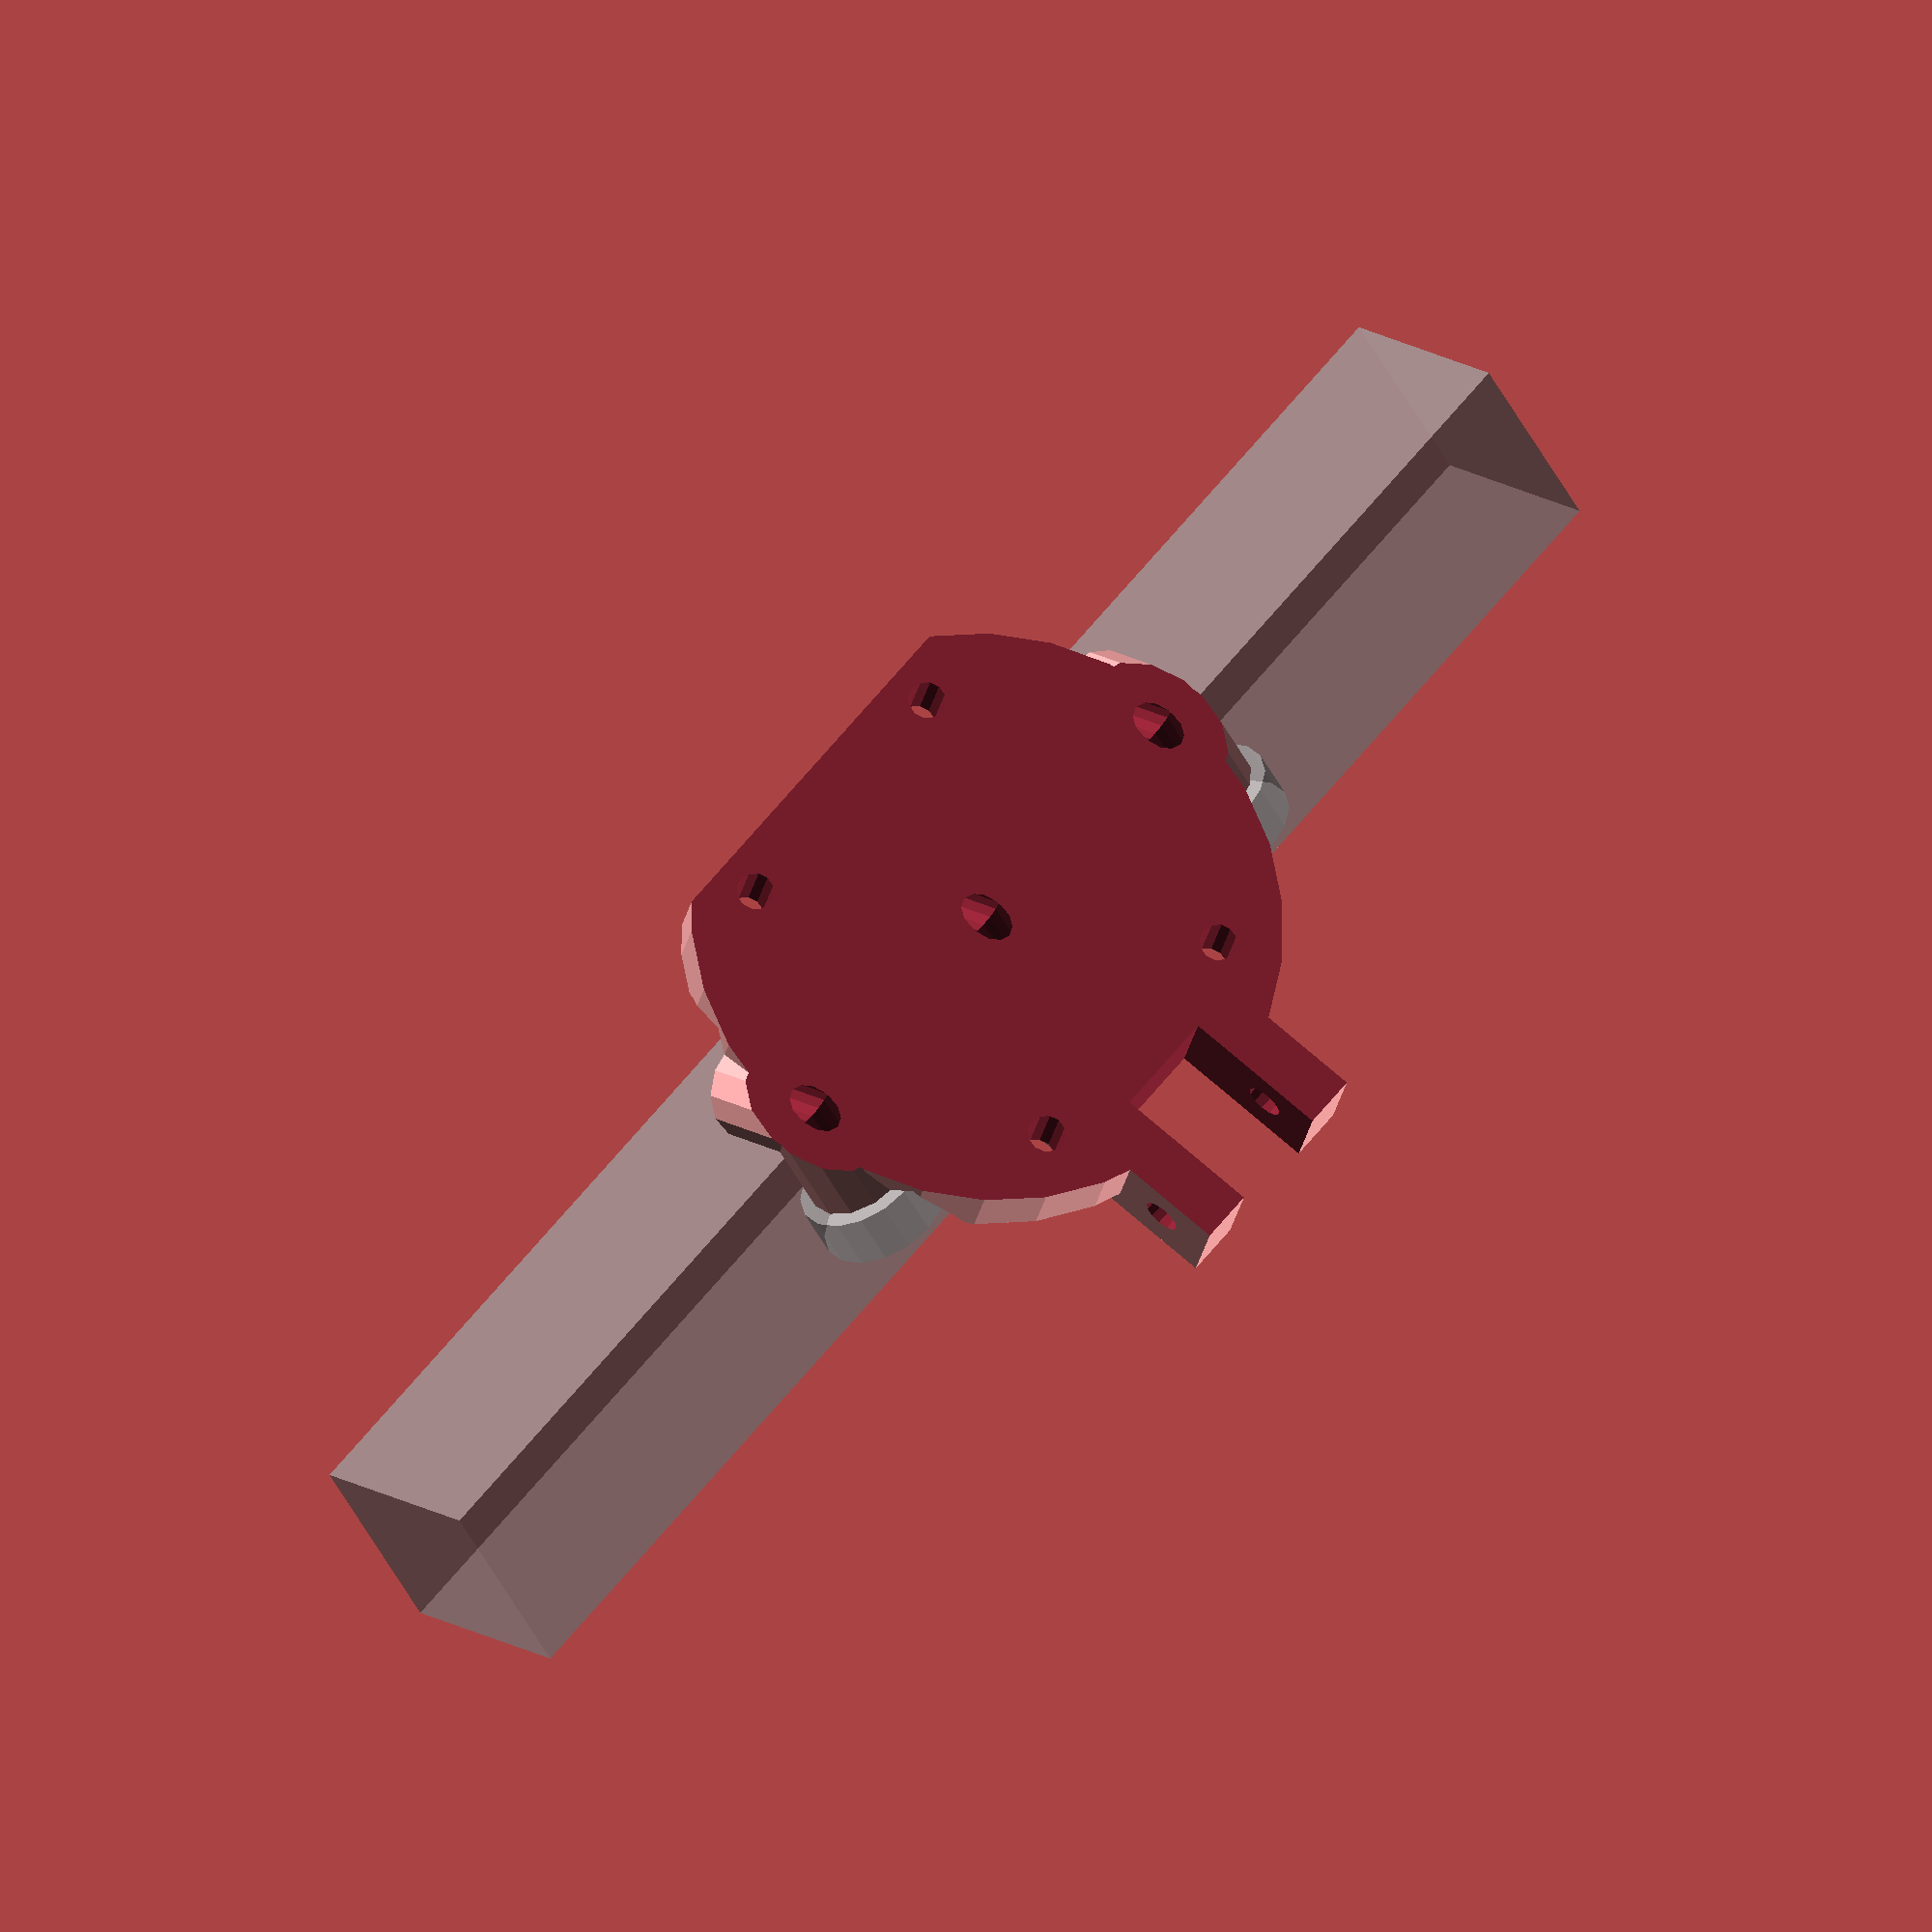
<openscad>
bearing_offset = 20;

module roller() {
  difference() {
    union() {
      translate([0, 15, 0]) rotate([90, 45, 0])
	cylinder(h=6, r=bearing_offset*1.1, center=true);
      // cube([2*bearing_offset, 6, 2*bearing_offset], center=true);
      // Front jaws for horizontal part.
      translate([20, 14, 0])
	cube([16, 8, 16], center=true);
      // Bearing mount surfaces.
      for (y = [-bearing_offset, 0, bearing_offset]) {
	rotate([90, 0, 45]) translate([12.5, y, -10])
	  cylinder(r=4, h=12, center=true);
	rotate([90, 0, 135]) translate([12.5, y, 10])
	  cylinder(r=4, h=12, center=true);
      }
    }
    // Inside space for OpenBeam.
    color([1, 0, 0]) rotate([0, 0, 45]) cube([17, 17, 120], center=true);
    // Smooth backside for print surface.
    translate([0, 20.5, 0]) rotate([0, 45, 0])
      cube([100, 6, 100], center=true);
    // Bearing mount surfaces.
    for (y = [-bearing_offset, 0, bearing_offset]) {
      rotate([90, 0, 45]) translate([12.5, y, -0.2]) {
	cylinder(r=6, h=10, center=true);
	cylinder(r=1.4, h=30, center=true, $fn=12);
      }
      rotate([90, 0, 135]) translate([12.5, y, 0.2]) {
	cylinder(r=6, h=10, center=true);
	cylinder(r=1.4, h=30, center=true, $fn=12);
      }
    }
    // Screw holes.
    for (x = [-14, 14]) {
      for (z = [-bearing_offset / 2, bearing_offset / 2]) {
	translate([x, 20, z]) rotate([90, 0, 0])
	  cylinder(r=1.4, h=20, center=true, $fn=12);
      }
    }
    // Cut off tail end.
    translate([-37, 20, 0]) cube([40, 20, 80], center=true);
    // Front opening and screw hole for horizontal part.
    translate([37, 0, 0]) cube([40, 80, 8], center=true);
    translate([24, 14, 0]) cylinder(r=1.4, h=40, center=true, $fn=12);
  }
}

translate([0, 0, 18]) rotate([-90, 0, 0]) {
  roller();
  % rotate([0, 0, 45]) cube([15, 15, 120], center=true);
  % rotate([90, 0, 45]) translate([12.5, 20, -3]) cylinder(r=5, h=4, center=true);
  % rotate([90, 0, 135]) translate([12.5, 0, 3]) cylinder(r=5, h=4, center=true);
  % rotate([90, 0, 45]) translate([12.5, -20, -3]) cylinder(r=5, h=4, center=true);
}


</openscad>
<views>
elev=198.8 azim=320.5 roll=7.8 proj=o view=wireframe
</views>
